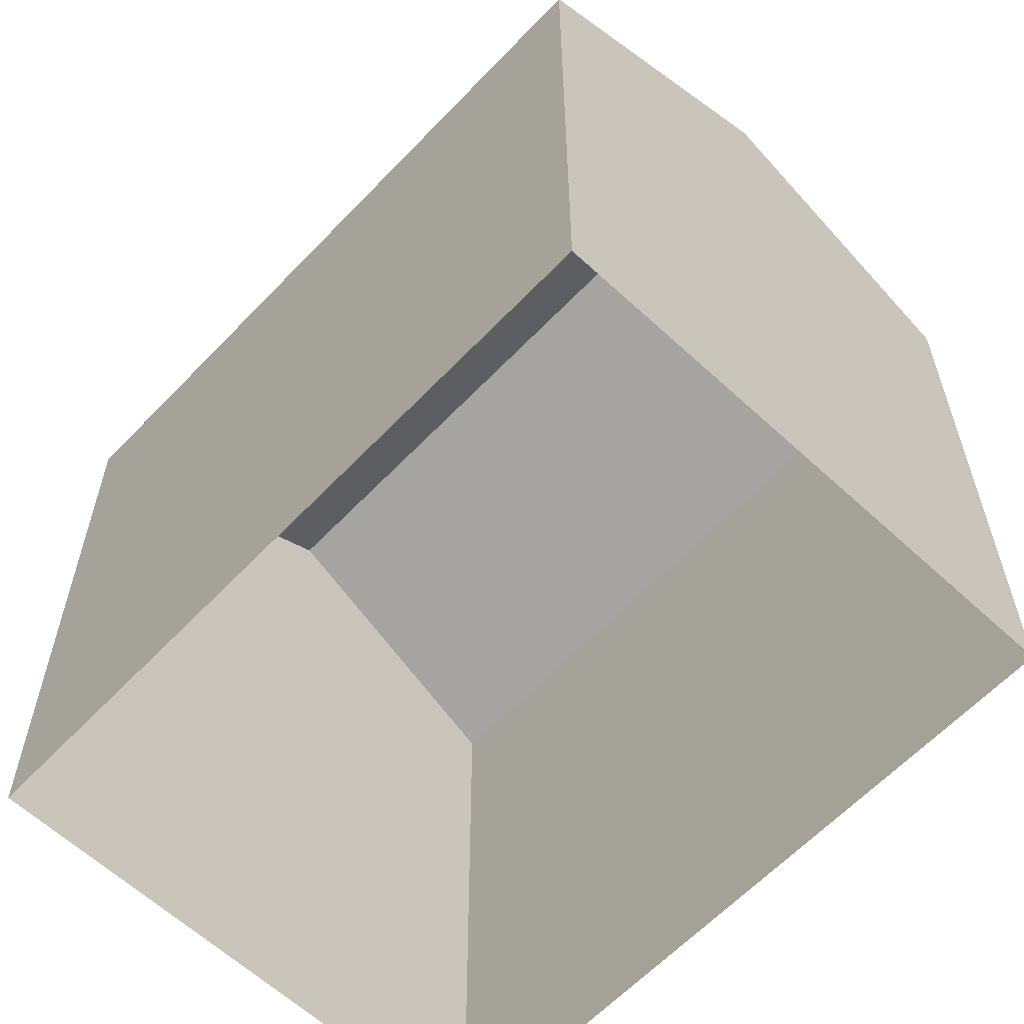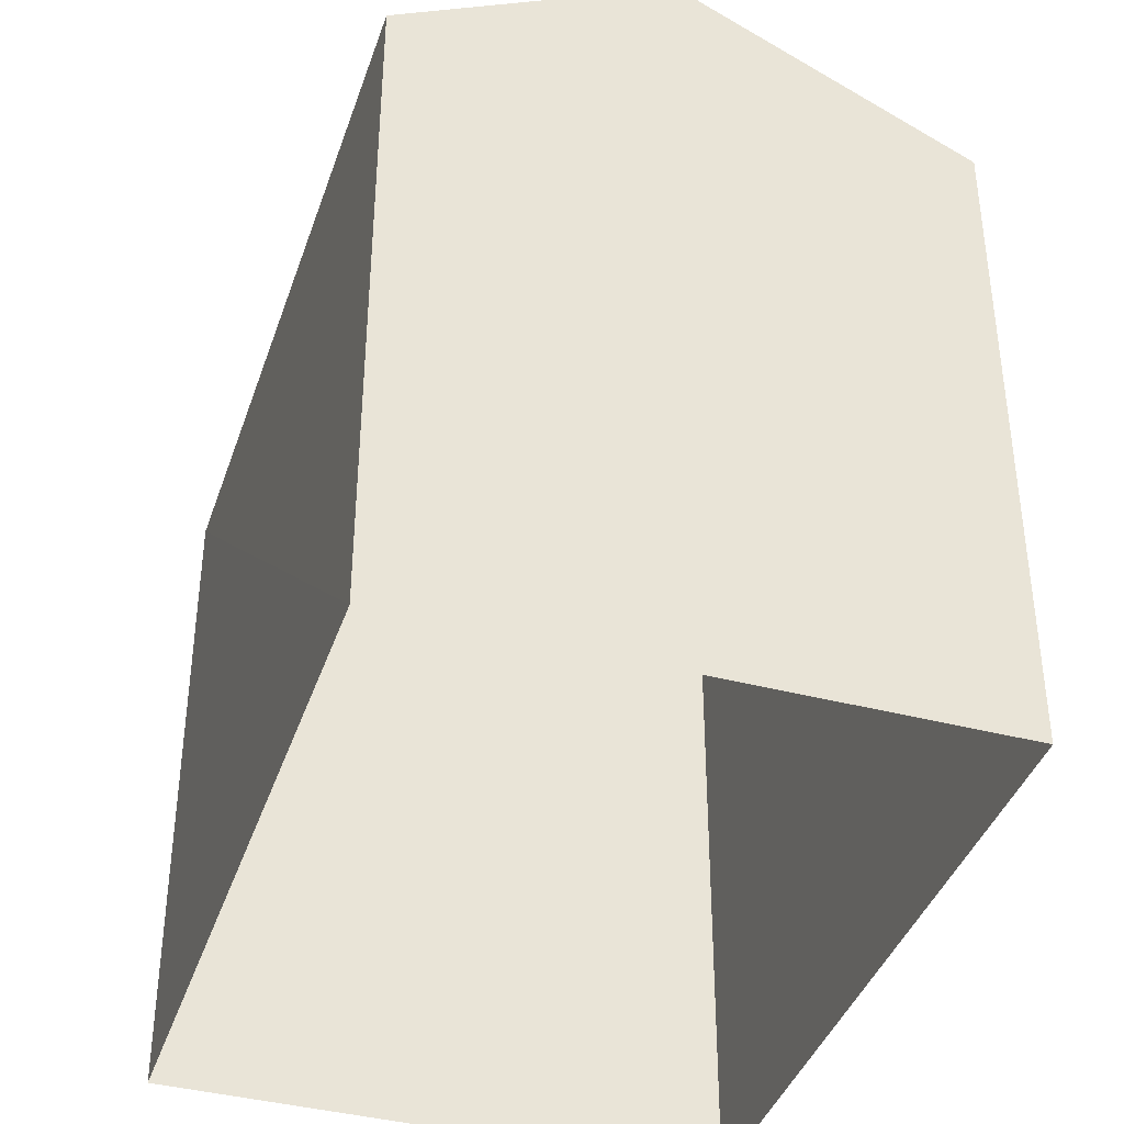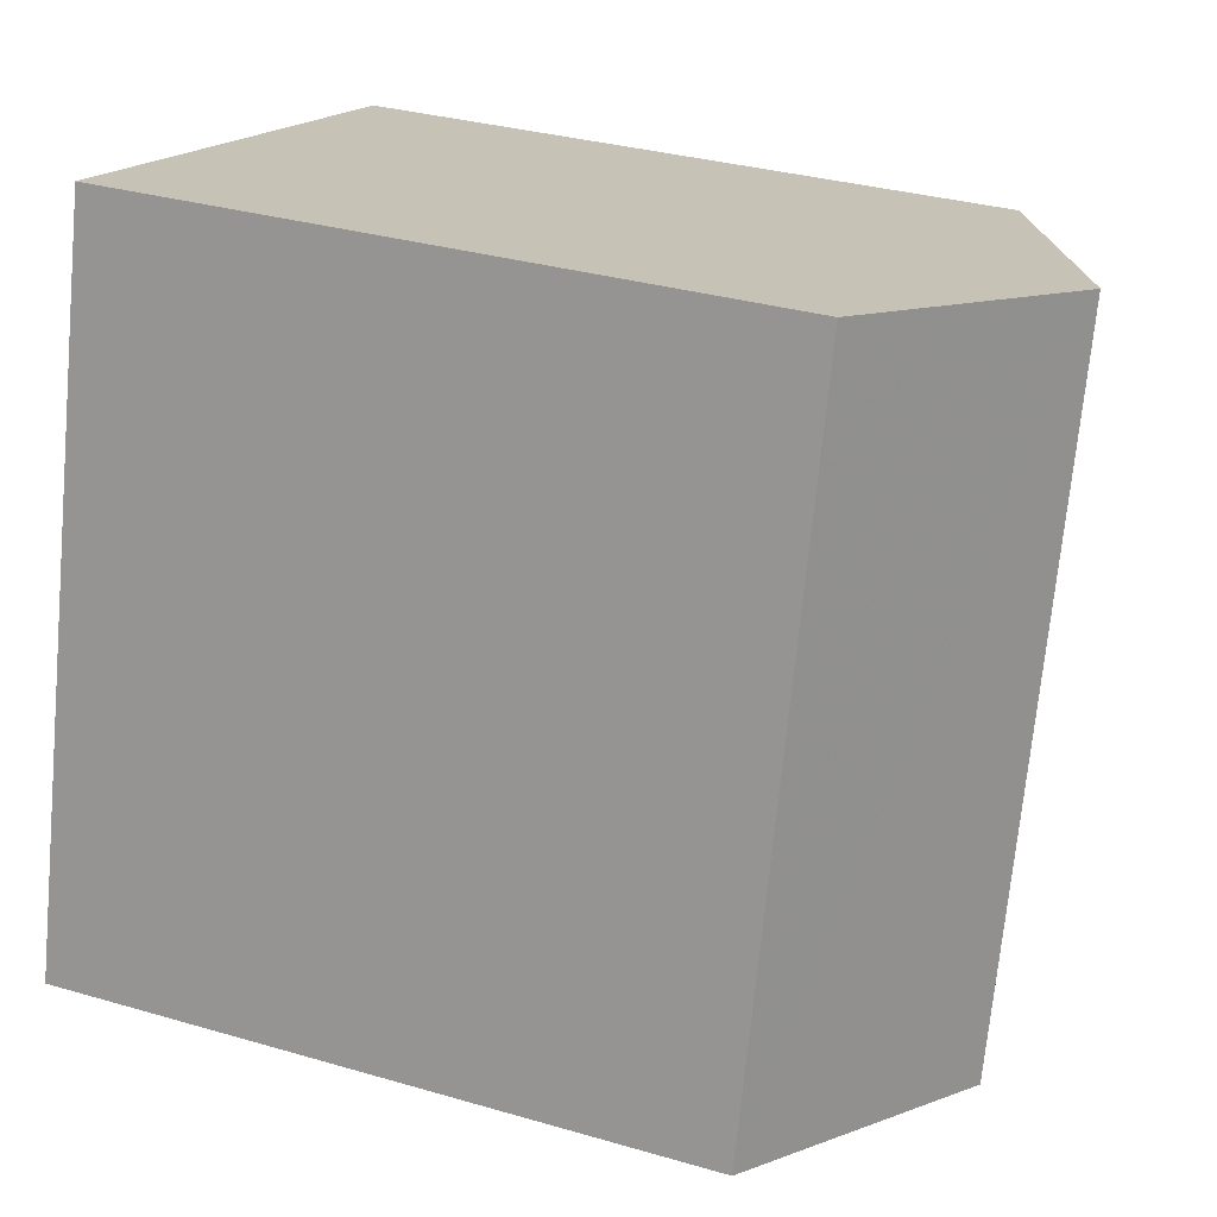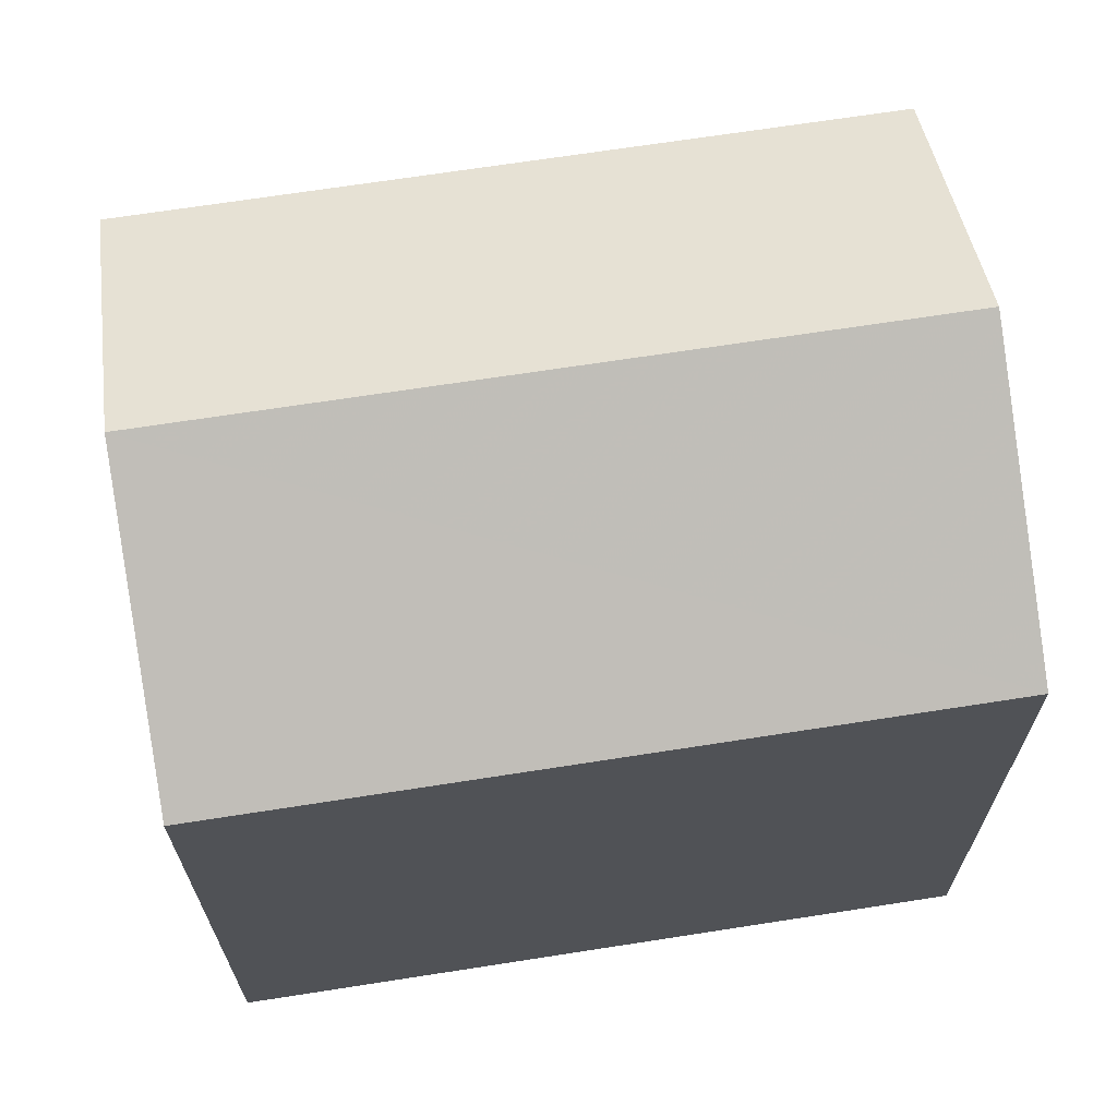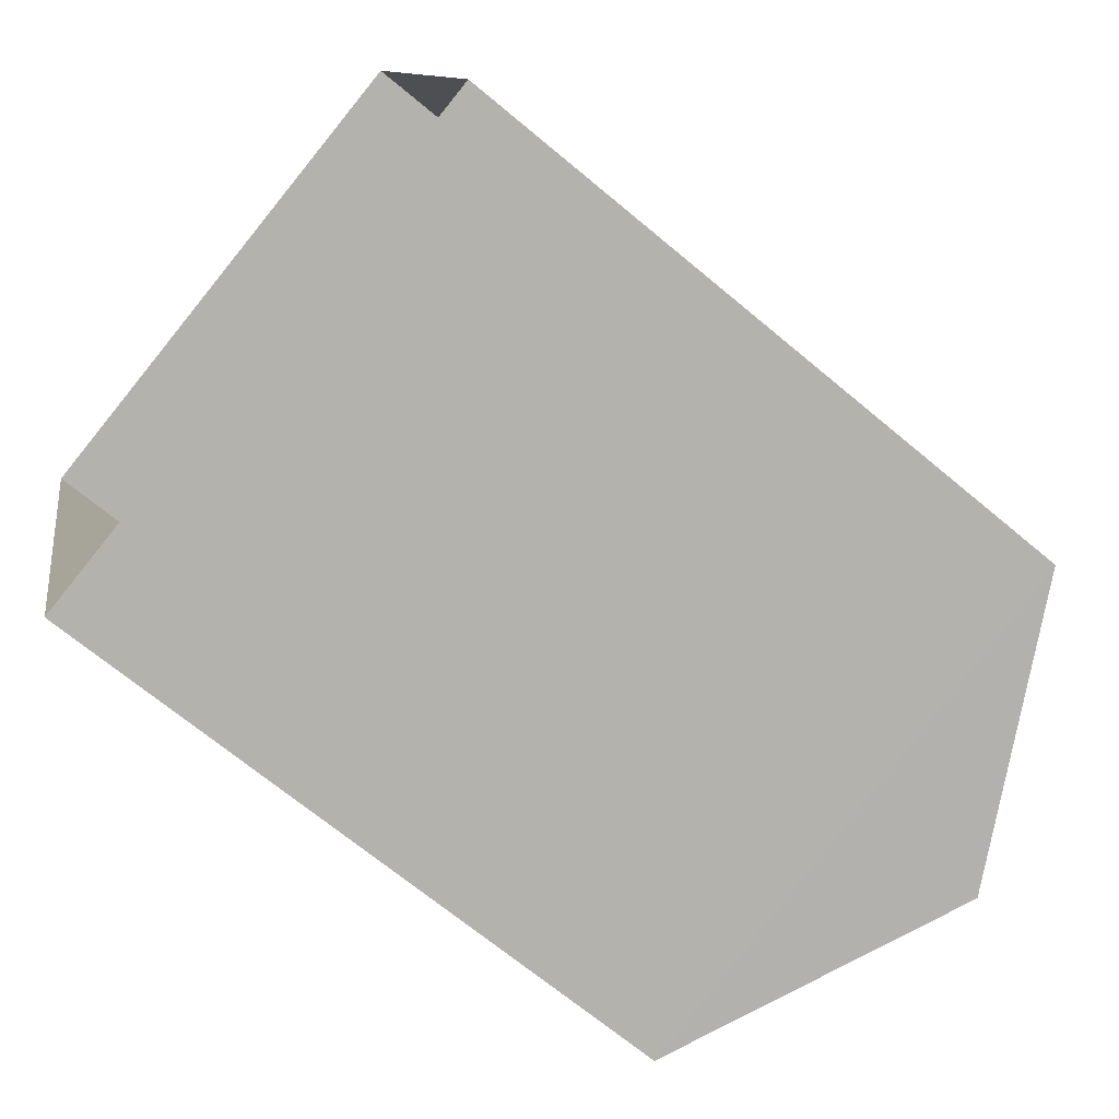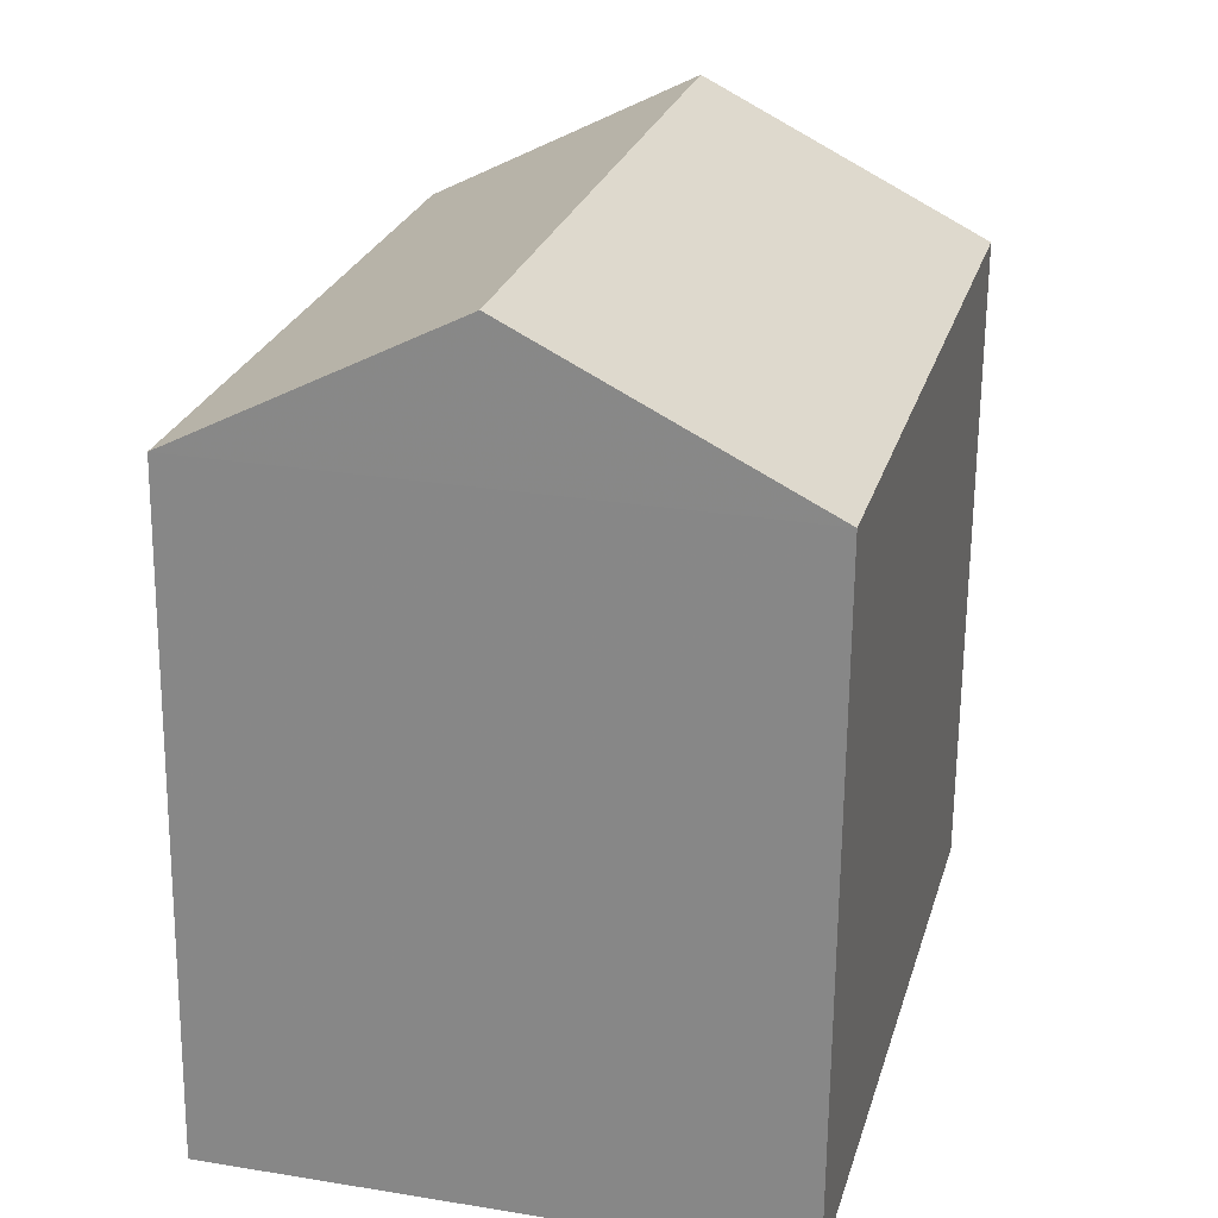
<metadata>
{"format":"obj","ext":"obj","renderer":"f3d","projection":"perspective","resolution":1024,"background":"white","views":[{"elev":-61.4,"azim":122.2,"up":"+Z"},{"elev":-39.7,"azim":-32.4,"up":"+Z"},{"elev":32.2,"azim":-67.7,"up":"+Y"},{"elev":68.7,"azim":66.7,"up":"+Z"},{"elev":-68.0,"azim":-130.0,"up":"+Y"},{"elev":-65.6,"azim":-0.6,"up":"+Y"}]}
</metadata>
<code>
v -8.944e+04 -9.956e+04 5.291
v -8.944e+04 -9.956e+04 5.29
v -8.944e+04 -9.957e+04 5.29
v -8.944e+04 -9.956e+04 5.29
v -8.944e+04 -9.956e+04 11.08
v -8.944e+04 -9.956e+04 12.31
v -8.944e+04 -9.956e+04 11.08
v -8.944e+04 -9.956e+04 11.07
v -8.944e+04 -9.956e+04 12.32
v -8.944e+04 -9.957e+04 11.08
f 1 2 3
f 1 4 2
f 5 6 7
f 8 9 10
f 9 6 5
f 6 9 8
f 8 2 4
f 7 8 4
f 9 5 10
f 8 3 2
f 8 10 3
f 7 4 1
f 5 7 1
f 10 1 3
f 10 5 1
f 6 8 7

</code>
